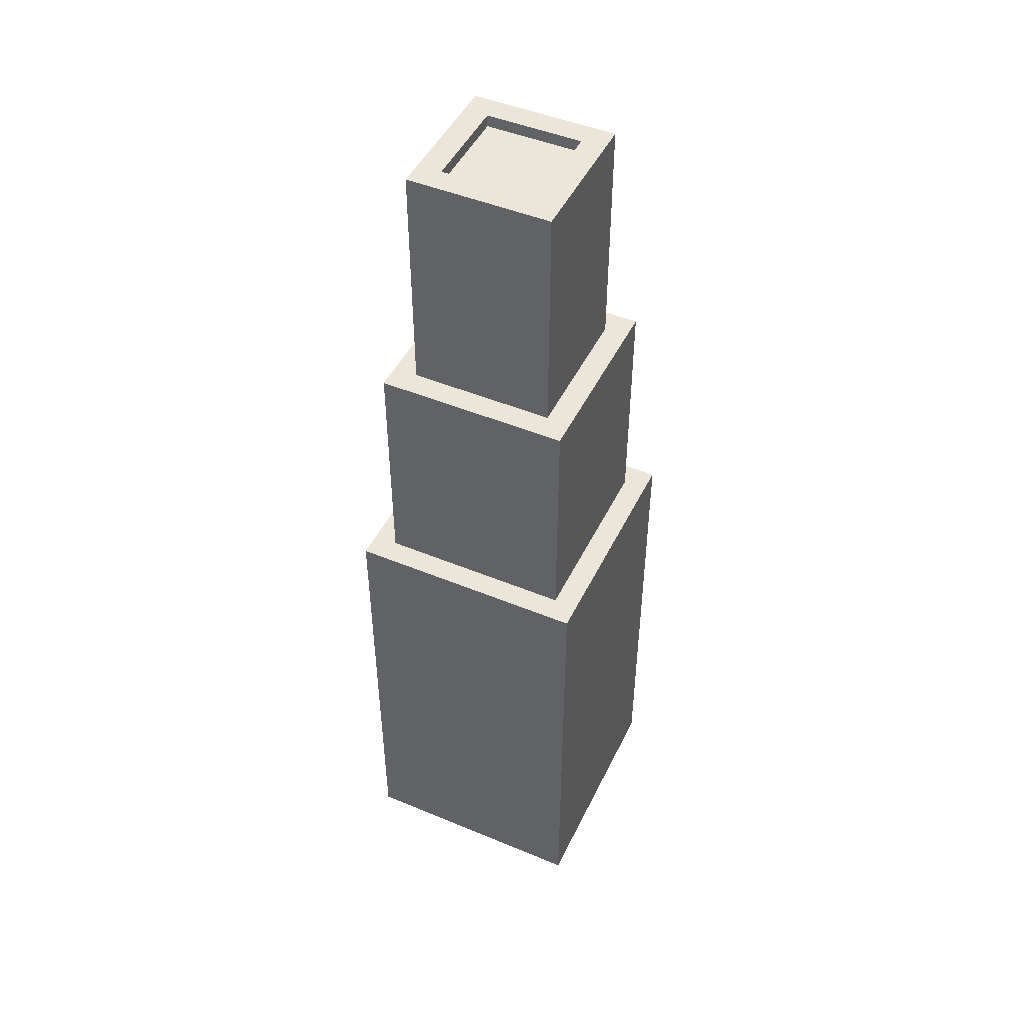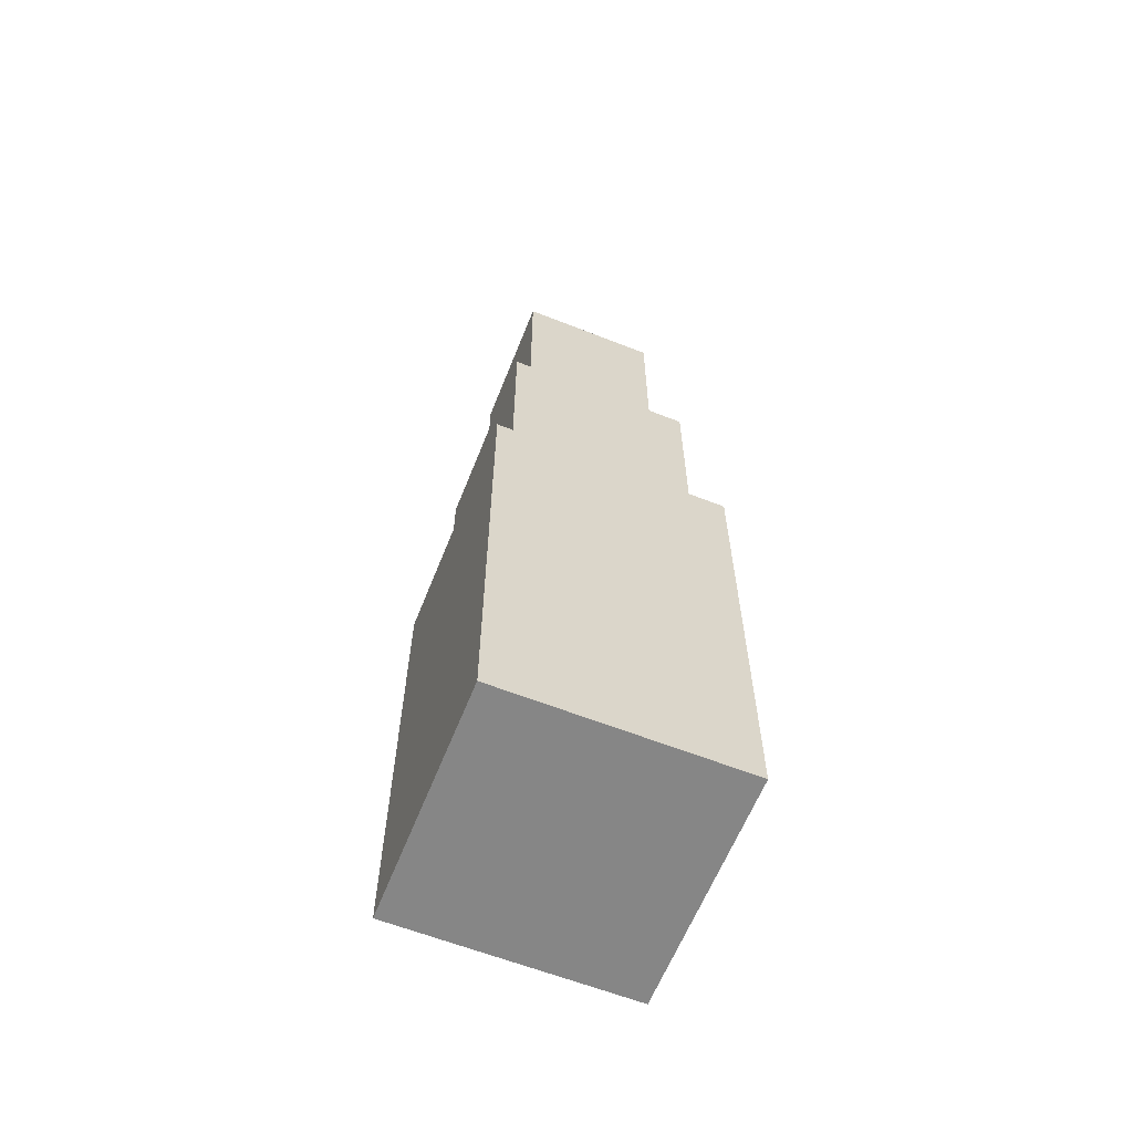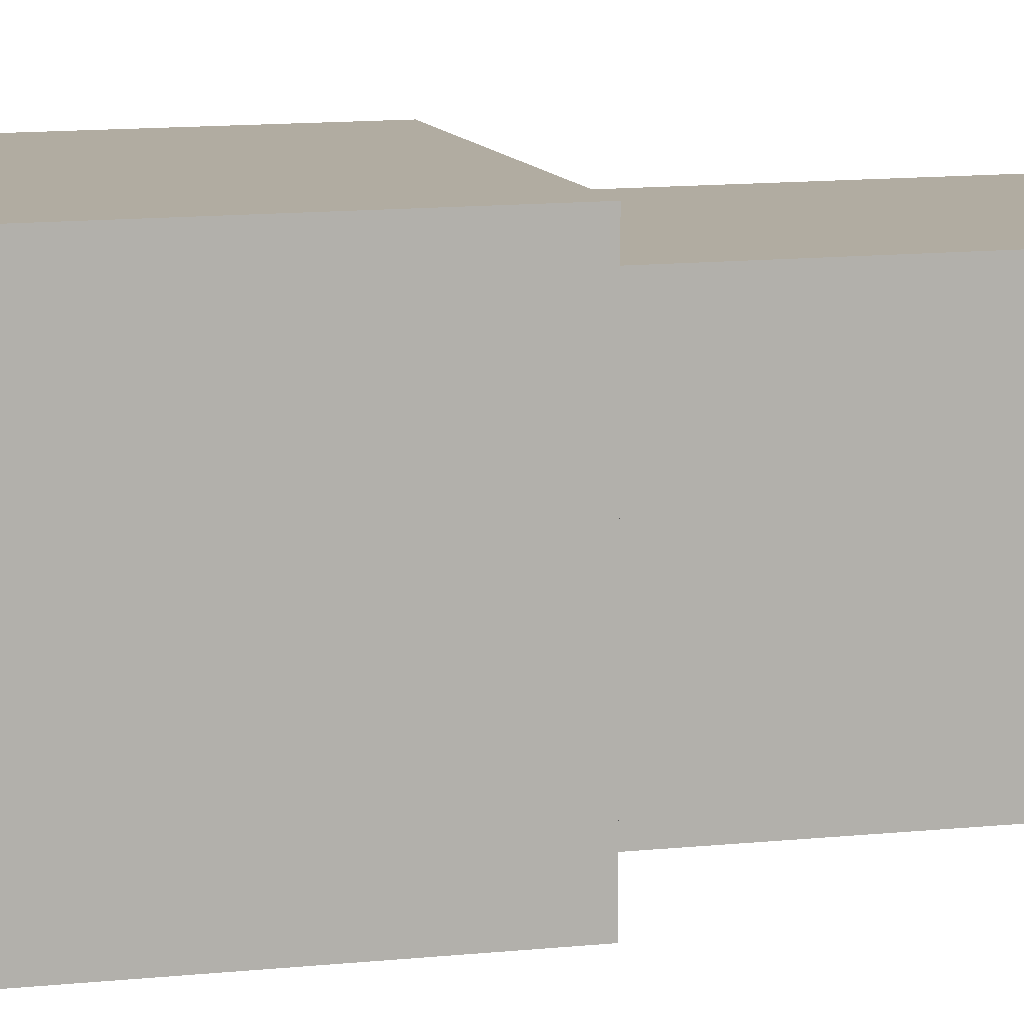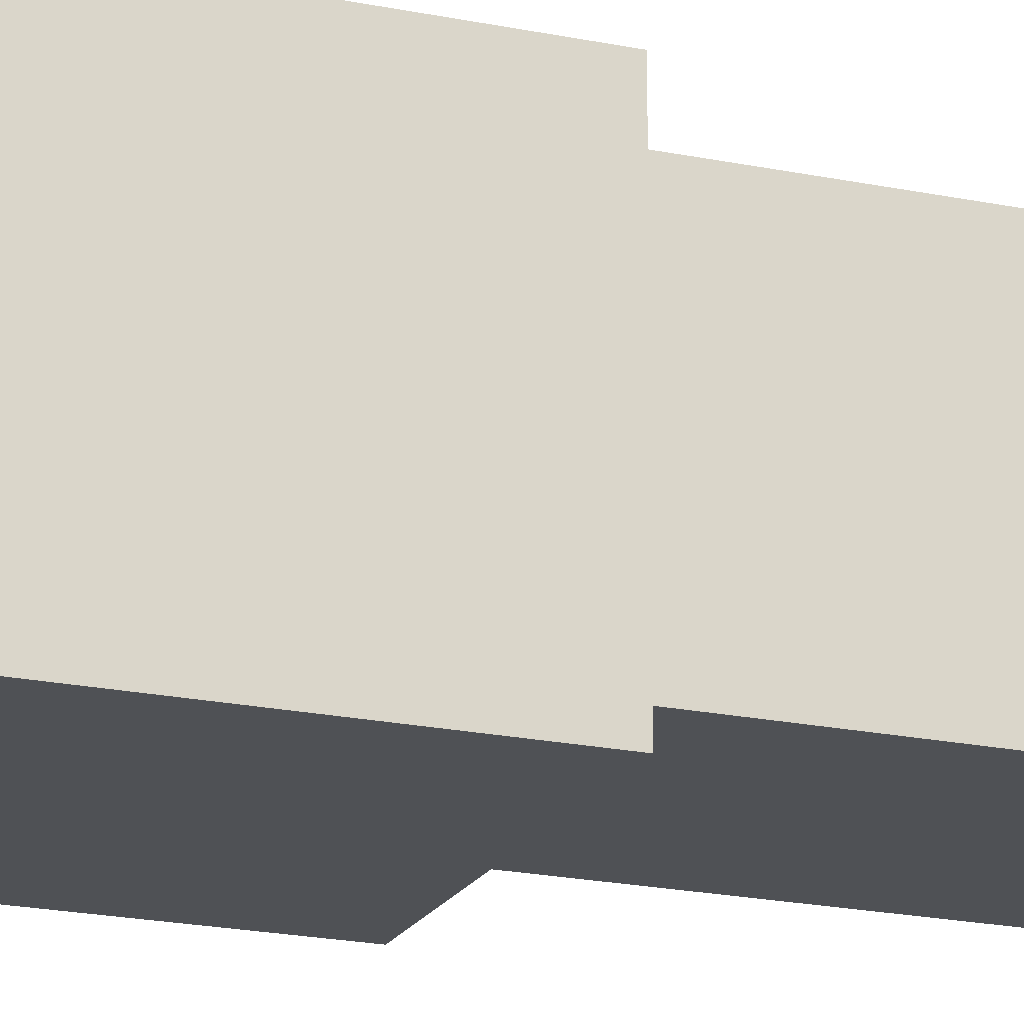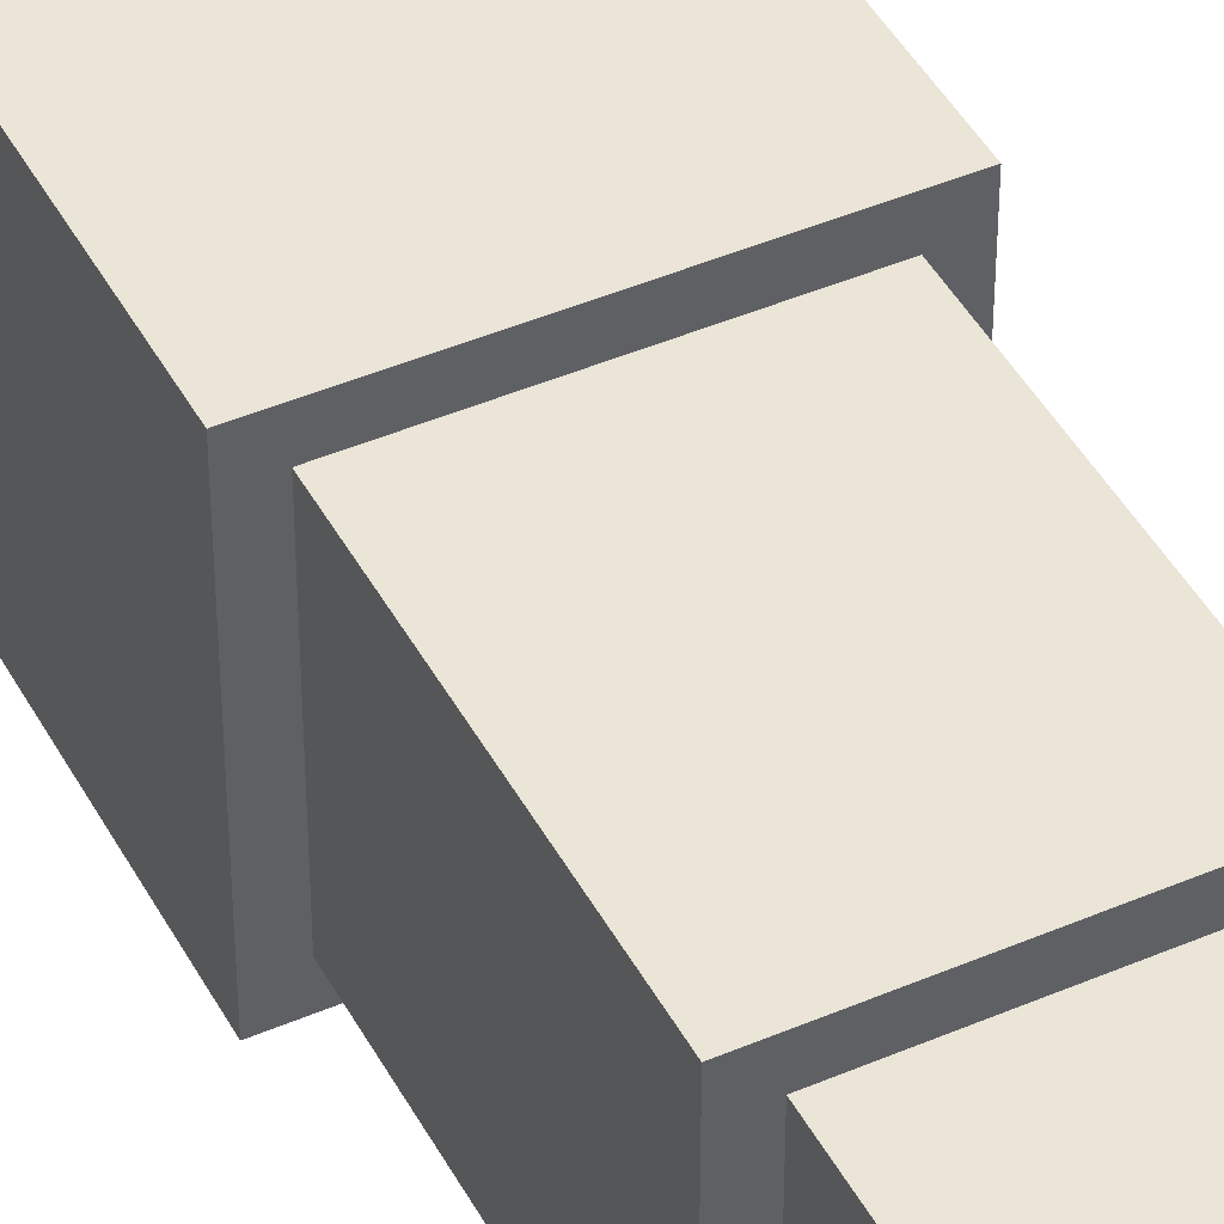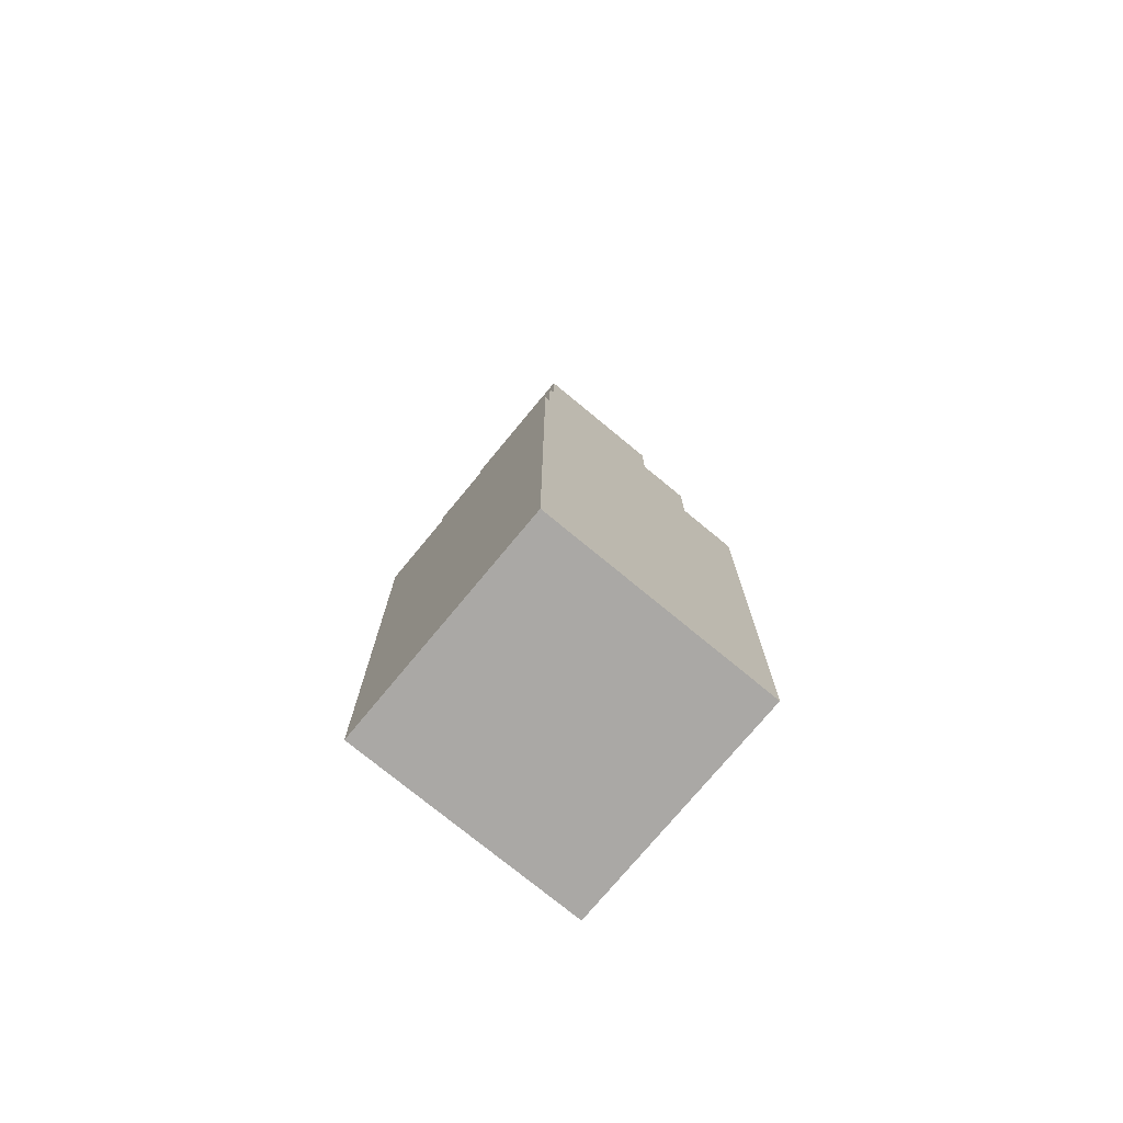
<metadata>
{"format":"obj","ext":"obj","renderer":"f3d","projection":"perspective","resolution":1024,"background":"white","views":[{"elev":47.4,"azim":115.1,"up":"+Y"},{"elev":-62.2,"azim":158.3,"up":"+Y"},{"elev":10.2,"azim":73.5,"up":"+Z"},{"elev":-19.7,"azim":68.5,"up":"+Z"},{"elev":44.2,"azim":153.3,"up":"+Z"},{"elev":-75.1,"azim":140.4,"up":"+Y"}]}
</metadata>
<code>
o low_buildingM
v -0.2 1 -0.2
v 0.2 1 -0.2
v -0.2 1.5 -0.2
v 0.2 1.5 -0.2
v 0.2 1.5 0.2
v 0.2 1 0.2
v -0.2 1 0.2
v -0.2 1.5 0.2
v 0.15 2 0.15
v 0.1 2 -0.1
v 0.15 2 -0.15
v -0.15 2 -0.15
v -0.1 2 -0.1
v -0.1 2 0.1
v -0.15 2 0.15
v 0.1 2 0.1
v -0.15 1.5 -0.15
v 0.15 1.5 -0.15
v 0.15 1.5 0.15
v 0.1 1.975 -0.1
v 0.1 1.975 0.1
v -0.15 1.5 0.15
v -0.1 1.975 -0.1
v -0.1 1.975 0.1
v 0.25 0 0.25
v 0.25 -0 -0.25
v -0.25 0 0.25
v -0.25 -0 -0.25
v 0.25 1 -0.25
v 0.25 1 0.25
v -0.25 1 -0.25
v -0.25 1 0.25
f 3 2 1
f 2 3 4
f 5 2 4
f 2 5 6
f 5 7 6
f 7 5 8
f 7 3 1
f 3 7 8
f 11 10 9
f 10 11 12
f 10 12 13
f 13 12 14
f 9 16 15
f 16 9 10
f 15 16 14
f 15 14 12
f 12 18 17
f 18 12 11
f 9 18 11
f 18 9 19
f 21 10 20
f 10 21 16
f 22 12 17
f 12 22 15
f 14 23 13
f 23 14 24
f 10 23 20
f 23 10 13
f 14 21 24
f 21 14 16
f 9 22 19
f 22 9 15
f 27 26 25
f 26 27 28
f 30 26 29
f 26 30 25
f 29 2 30
f 2 29 31
f 2 31 1
f 1 31 7
f 30 6 32
f 6 30 2
f 32 6 7
f 32 7 31
f 31 26 28
f 26 31 29
f 30 27 25
f 27 30 32
f 27 31 28
f 31 27 32
f 4 18 5
f 18 4 3
f 18 3 17
f 17 3 22
f 19 5 18
f 5 19 8
f 8 19 22
f 8 22 3
f 23 21 20
f 21 23 24

</code>
